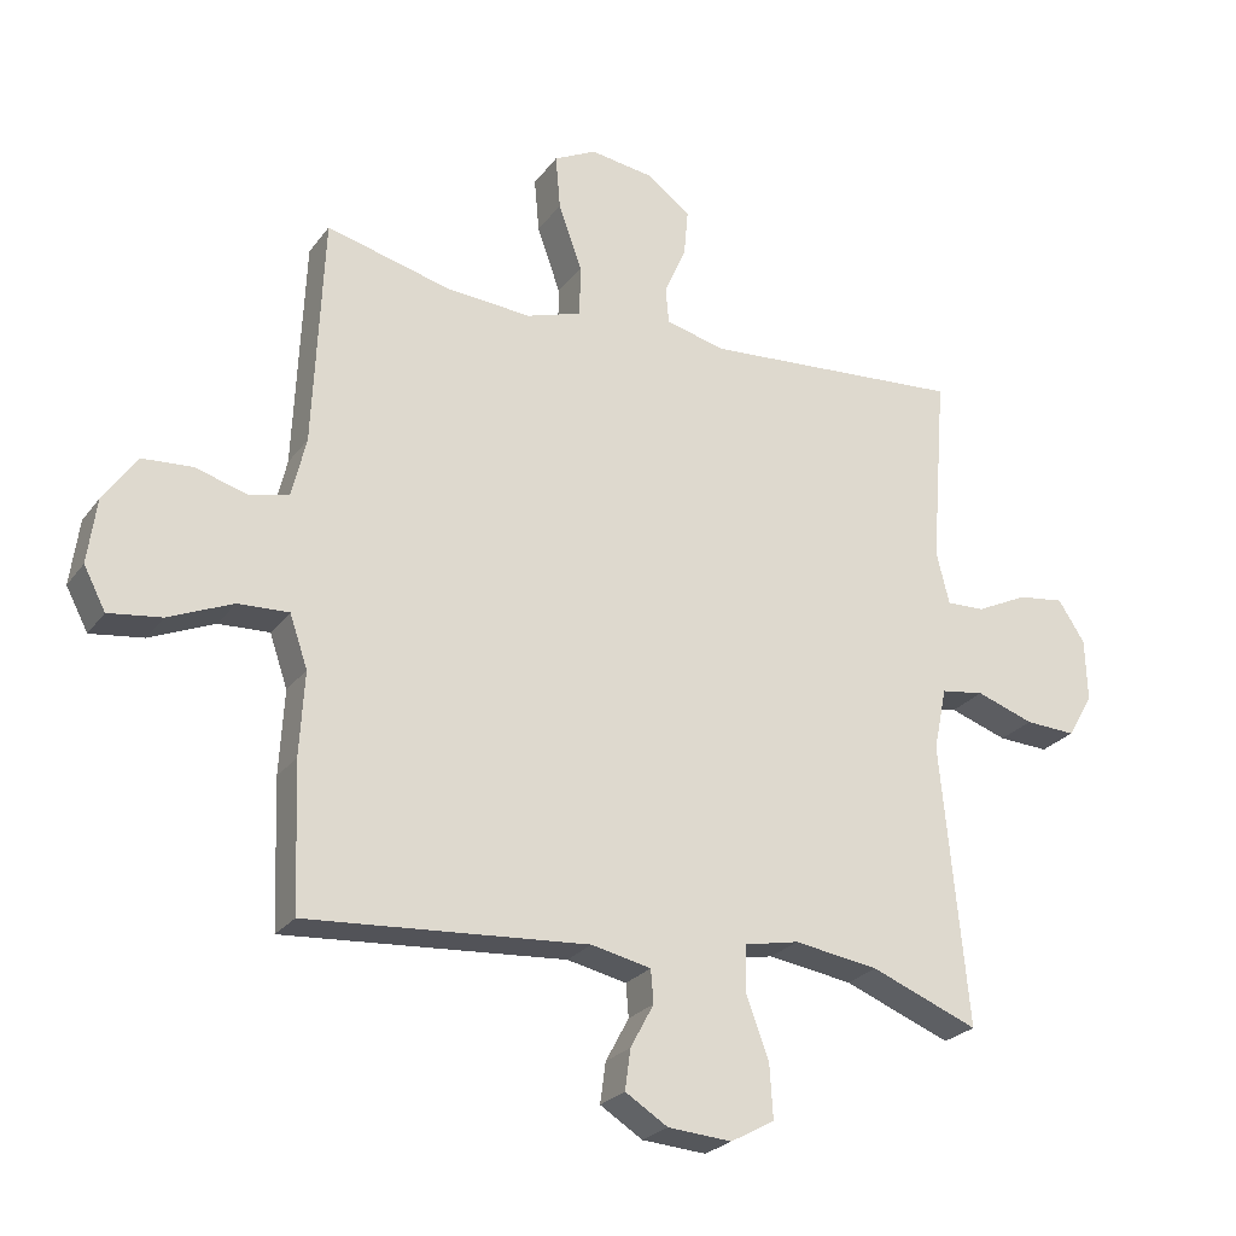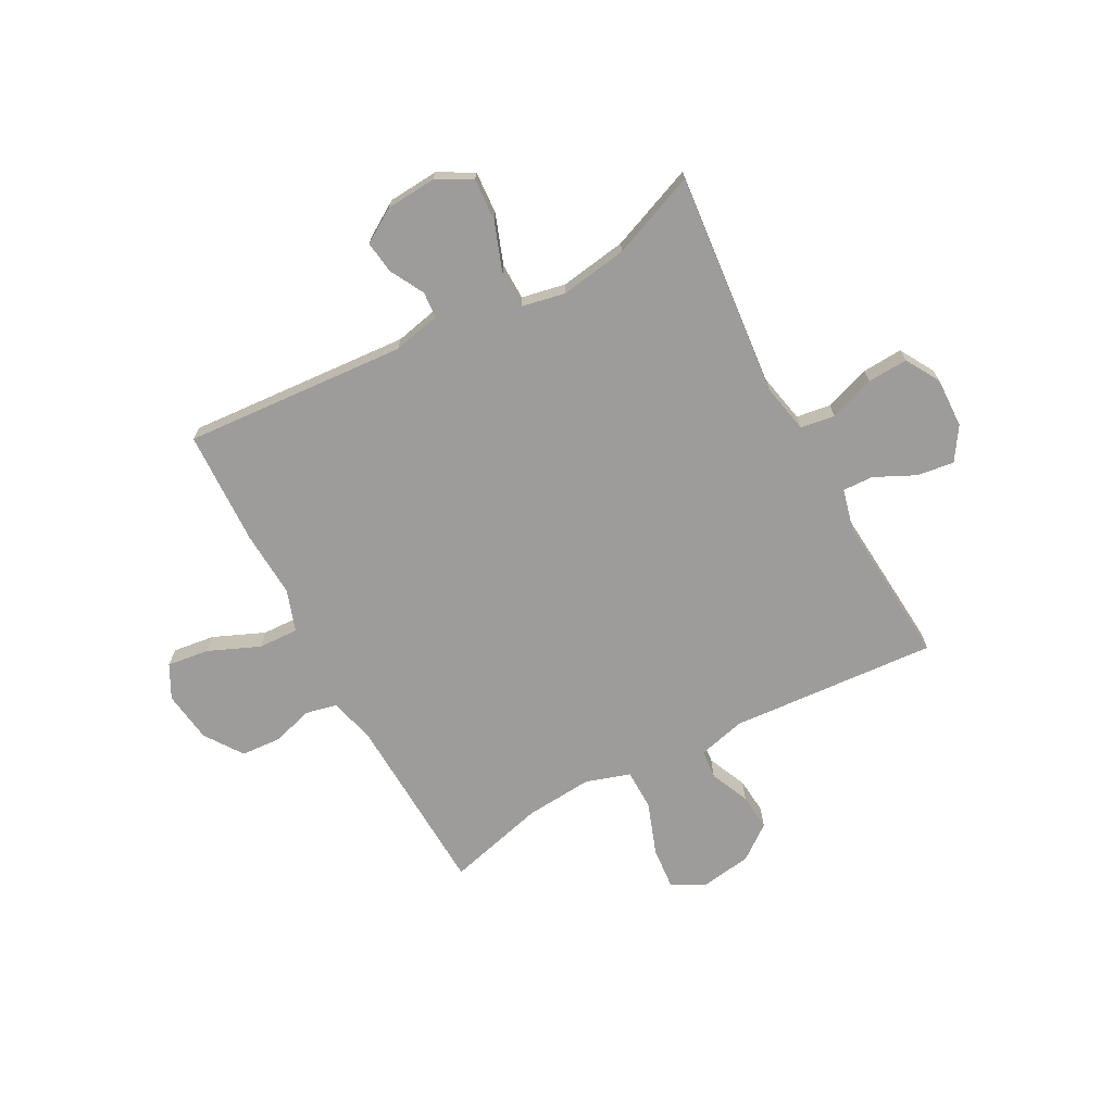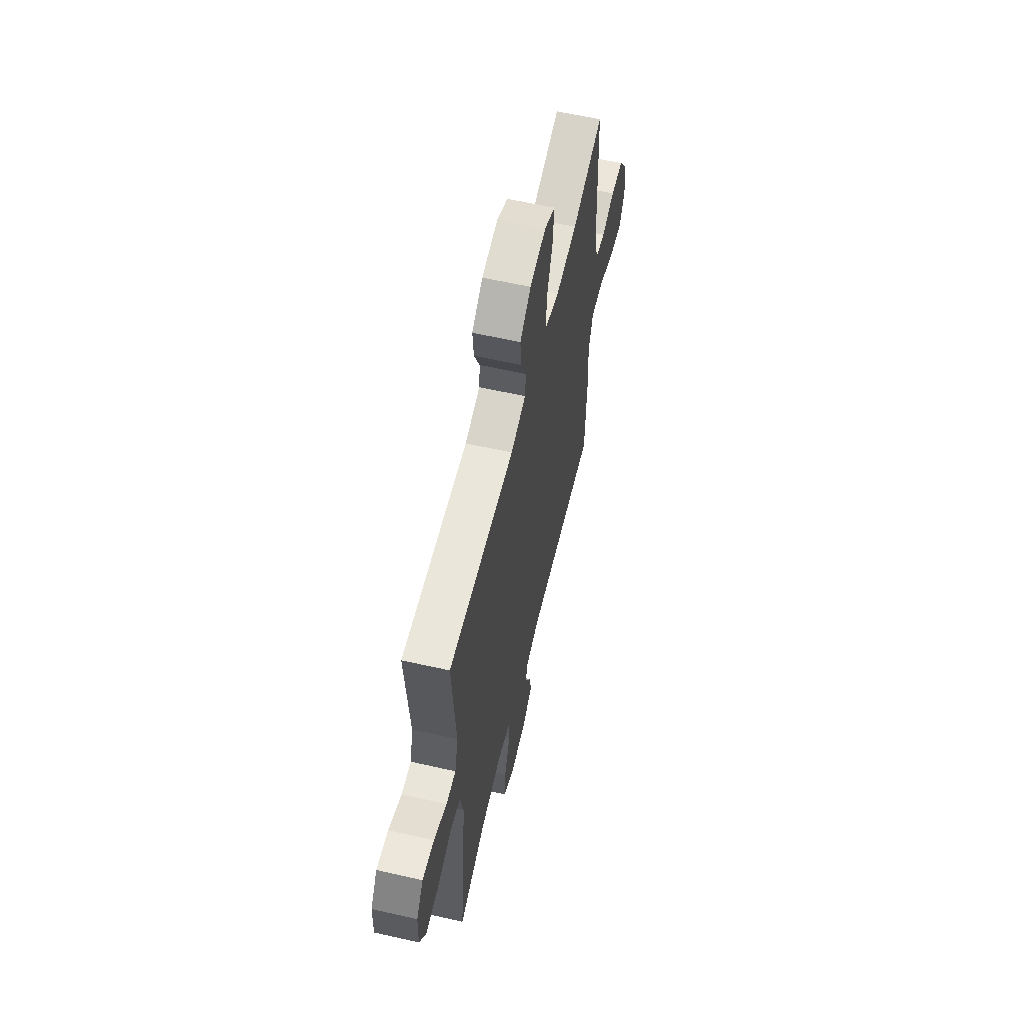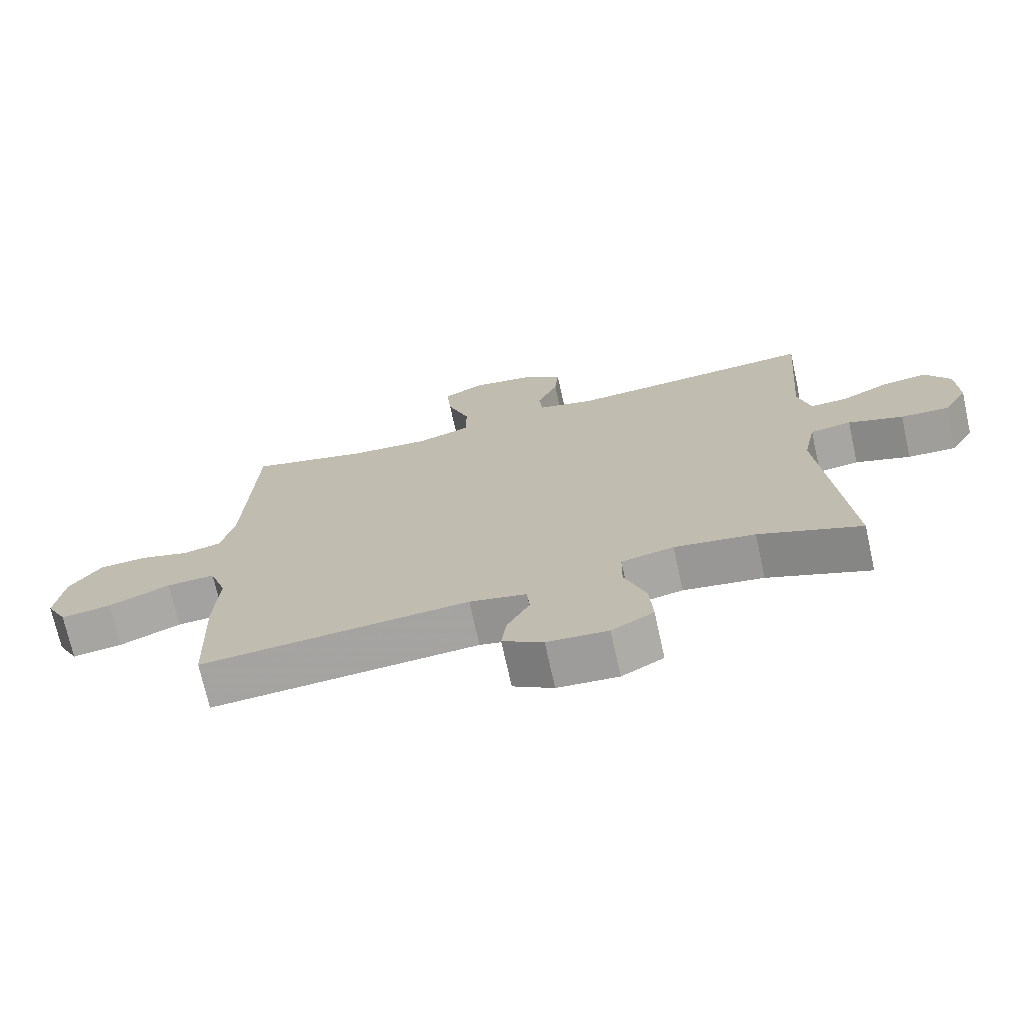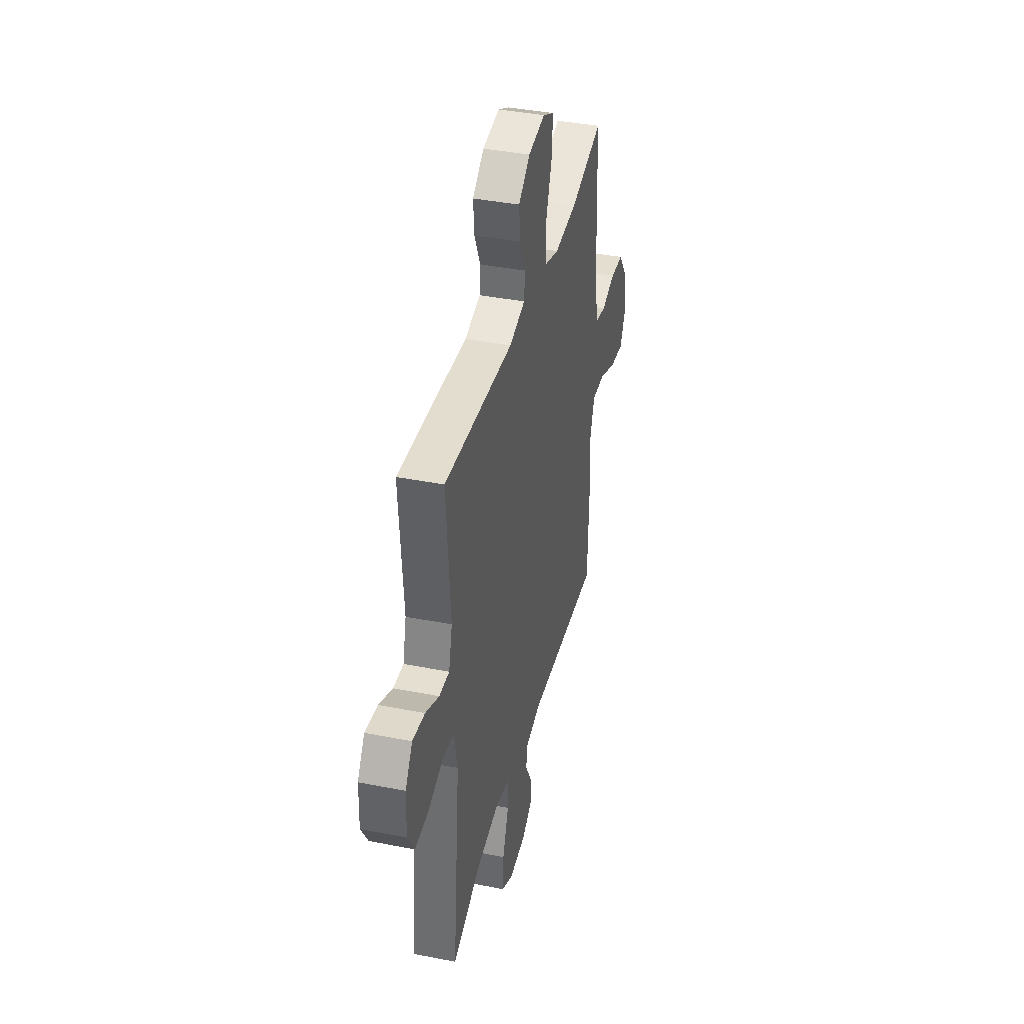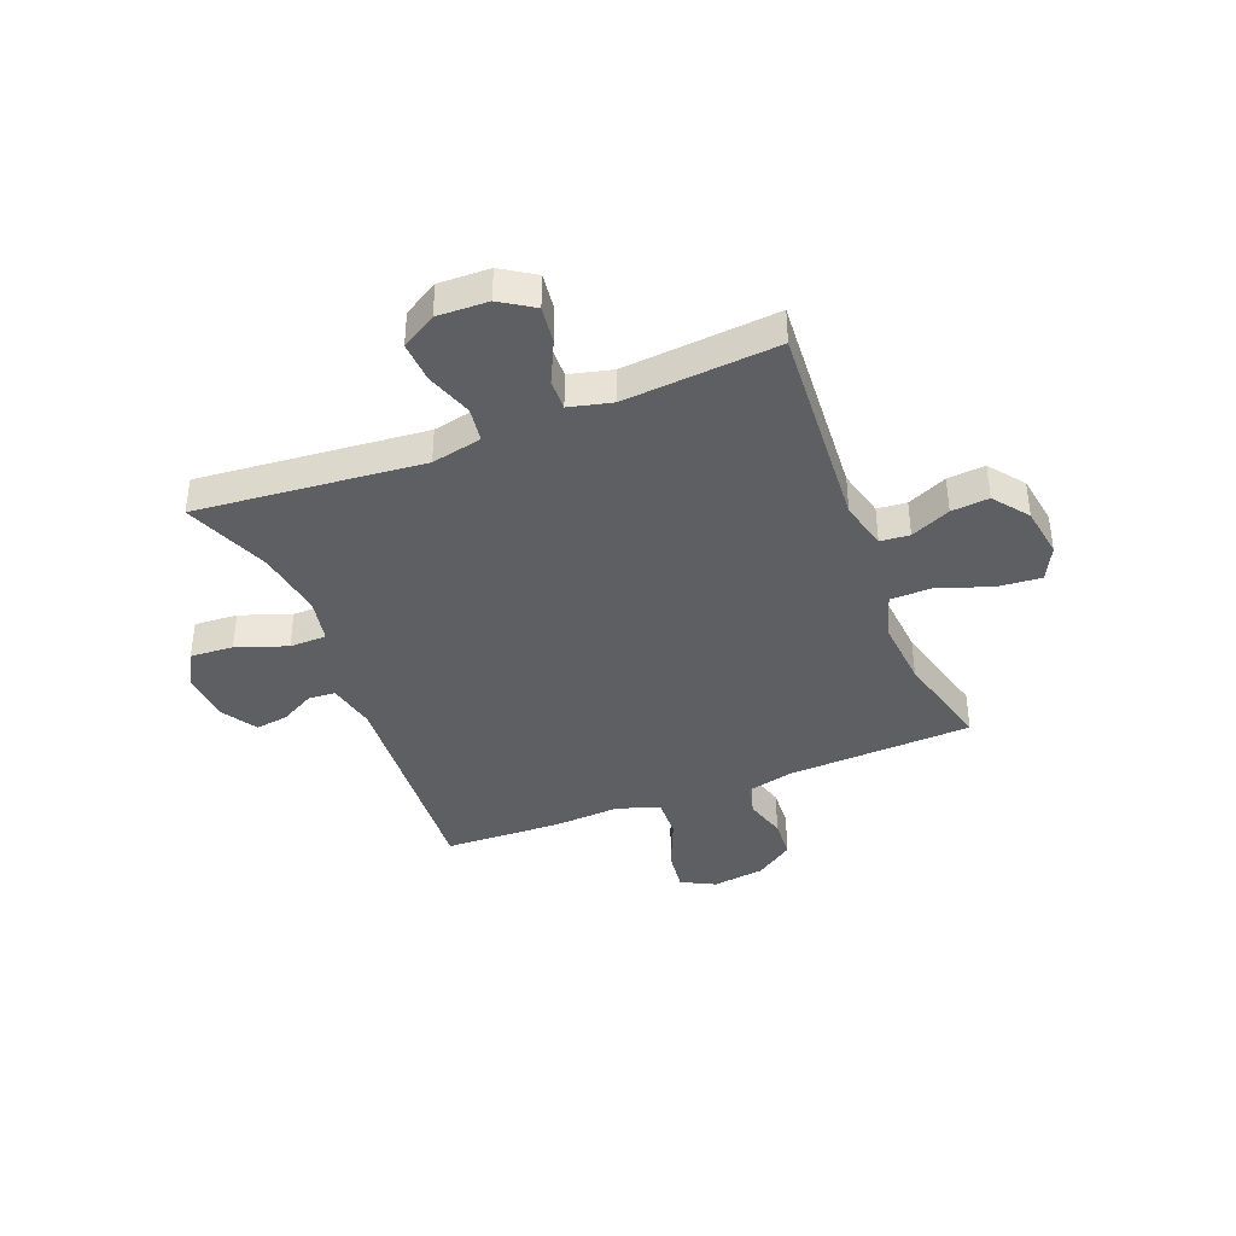
<metadata>
{"format":"obj","ext":"obj","renderer":"f3d","projection":"perspective","resolution":1024,"background":"white","views":[{"elev":-24.8,"azim":152.5,"up":"+Z"},{"elev":-70.0,"azim":-151.8,"up":"+Y"},{"elev":60.3,"azim":-76.9,"up":"+Z"},{"elev":-71.9,"azim":-167.5,"up":"+Z"},{"elev":39.2,"azim":-76.2,"up":"+Z"},{"elev":-39.6,"azim":-68.4,"up":"+Y"}]}
</metadata>
<code>
v -0.5 0.07 -0.5
v -0.461 0.07 -0.09
v -0.48 0.07 0.001
v -0.543 0.07 0.01
v -0.627 0.07 -0.019
v -0.701 0.07 -0.023
v -0.738 0.07 0.04
v -0.735 0.07 0.132
v -0.696 0.07 0.192
v -0.628 0.07 0.183
v -0.553 0.07 0.147
v -0.497 0.07 0.145
v -0.478 0.07 0.222
v -0.5 0.07 0.5
v -0.119 0.07 0.473
v -0.032 0.07 0.495
v -0.027 0.07 0.548
v -0.059 0.07 0.62
v -0.065 0.07 0.688
v -0.002 0.07 0.736
v 0.091 0.07 0.75
v 0.153 0.07 0.719
v 0.146 0.07 0.64
v 0.112 0.07 0.544
v 0.113 0.07 0.469
v 0.194 0.07 0.443
v 0.319 0.07 0.453
v 0.5 0.07 0.5
v 0.515 0.07 0.165
v 0.536 0.07 0.078
v 0.594 0.07 0.065
v 0.67 0.07 0.087
v 0.743 0.07 0.082
v 0.791 0.07 0.013
v 0.804 0.07 -0.082
v 0.772 0.07 -0.143
v 0.695 0.07 -0.133
v 0.601 0.07 -0.093
v 0.527 0.07 -0.09
v 0.501 0.07 -0.166
v 0.508 0.07 -0.288
v 0.5 0.07 -0.5
v 0.09 0.07 -0.471
v 0.003 0.07 -0.49
v -0.001 0.07 -0.538
v 0.033 0.07 -0.601
v 0.041 0.07 -0.66
v -0.021 0.07 -0.699
v -0.114 0.07 -0.706
v -0.178 0.07 -0.671
v -0.173 0.07 -0.593
v -0.14 0.07 -0.502
v -0.141 0.07 -0.435
v -0.221 0.07 -0.419
v -0.344 0.07 -0.438
v -0.5 0 -0.5
v -0.461 0 -0.09
v -0.48 0 0.001
v -0.543 0 0.01
v -0.627 0 -0.019
v -0.701 0 -0.023
v -0.738 0 0.04
v -0.735 0 0.132
v -0.696 0 0.192
v -0.628 0 0.183
v -0.553 0 0.147
v -0.497 0 0.145
v -0.478 0 0.222
v -0.5 0 0.5
v -0.119 0 0.473
v -0.032 0 0.495
v -0.027 0 0.548
v -0.059 0 0.62
v -0.065 0 0.688
v -0.002 0 0.736
v 0.091 0 0.75
v 0.153 0 0.719
v 0.146 0 0.64
v 0.112 0 0.544
v 0.113 0 0.469
v 0.194 0 0.443
v 0.319 0 0.453
v 0.5 0 0.5
v 0.515 0 0.165
v 0.536 0 0.078
v 0.594 0 0.065
v 0.67 0 0.087
v 0.743 0 0.082
v 0.791 0 0.013
v 0.804 0 -0.082
v 0.772 0 -0.143
v 0.695 0 -0.133
v 0.601 0 -0.093
v 0.527 0 -0.09
v 0.501 0 -0.166
v 0.508 0 -0.288
v 0.5 0 -0.5
v 0.09 0 -0.471
v 0.003 0 -0.49
v -0.001 0 -0.538
v 0.033 0 -0.601
v 0.041 0 -0.66
v -0.021 0 -0.699
v -0.114 0 -0.706
v -0.178 0 -0.671
v -0.173 0 -0.593
v -0.14 0 -0.502
v -0.141 0 -0.435
v -0.221 0 -0.419
v -0.344 0 -0.438
f 50 51 52
f 49 50 52
f 48 49 52
f 47 48 52
f 46 47 52
f 45 46 52
f 44 45 52 53
f 43 44 53
f 43 53 54
f 42 43 54
f 41 42 54
f 40 41 54
f 36 37 38
f 35 36 38
f 34 35 38
f 33 34 38
f 32 33 38
f 31 32 38
f 30 31 38 39
f 40 54 55
f 39 40 55
f 30 39 55
f 29 30 55
f 22 23 24
f 21 22 24
f 20 21 24
f 19 20 24
f 18 19 24
f 17 18 24
f 16 17 24 25
f 15 16 25 26
f 13 14 15 26
f 9 10 11
f 8 9 11
f 7 8 11
f 6 7 11
f 5 6 11
f 4 5 11
f 3 4 11 12
f 13 26 27
f 12 13 27
f 3 12 27
f 2 3 27
f 28 29 55
f 27 28 55
f 2 27 55
f 1 2 55
f 107 106 105
f 107 105 104
f 107 104 103
f 107 103 102
f 107 102 101
f 107 101 100
f 108 107 100 99
f 108 99 98
f 109 108 98
f 109 98 97
f 109 97 96
f 109 96 95
f 93 92 91
f 93 91 90
f 93 90 89
f 93 89 88
f 93 88 87
f 93 87 86
f 94 93 86 85
f 110 109 95
f 110 95 94
f 110 94 85
f 110 85 84
f 79 78 77
f 79 77 76
f 79 76 75
f 79 75 74
f 79 74 73
f 79 73 72
f 80 79 72 71
f 81 80 71 70
f 81 70 69 68
f 66 65 64
f 66 64 63
f 66 63 62
f 66 62 61
f 66 61 60
f 66 60 59
f 67 66 59 58
f 82 81 68
f 82 68 67
f 82 67 58
f 82 58 57
f 110 84 83
f 110 83 82
f 110 82 57
f 110 57 56
f 1 56 57 2
f 2 57 58 3
f 3 58 59 4
f 4 59 60 5
f 5 60 61 6
f 6 61 62 7
f 7 62 63 8
f 8 63 64 9
f 9 64 65 10
f 10 65 66 11
f 11 66 67 12
f 12 67 68 13
f 13 68 69 14
f 14 69 70 15
f 15 70 71 16
f 16 71 72 17
f 17 72 73 18
f 18 73 74 19
f 19 74 75 20
f 20 75 76 21
f 21 76 77 22
f 22 77 78 23
f 23 78 79 24
f 24 79 80 25
f 25 80 81 26
f 26 81 82 27
f 27 82 83 28
f 28 83 84 29
f 29 84 85 30
f 30 85 86 31
f 31 86 87 32
f 32 87 88 33
f 33 88 89 34
f 34 89 90 35
f 35 90 91 36
f 36 91 92 37
f 37 92 93 38
f 38 93 94 39
f 39 94 95 40
f 40 95 96 41
f 41 96 97 42
f 42 97 98 43
f 43 98 99 44
f 44 99 100 45
f 45 100 101 46
f 46 101 102 47
f 47 102 103 48
f 48 103 104 49
f 49 104 105 50
f 50 105 106 51
f 51 106 107 52
f 52 107 108 53
f 53 108 109 54
f 54 109 110 55
f 55 110 56 1

</code>
